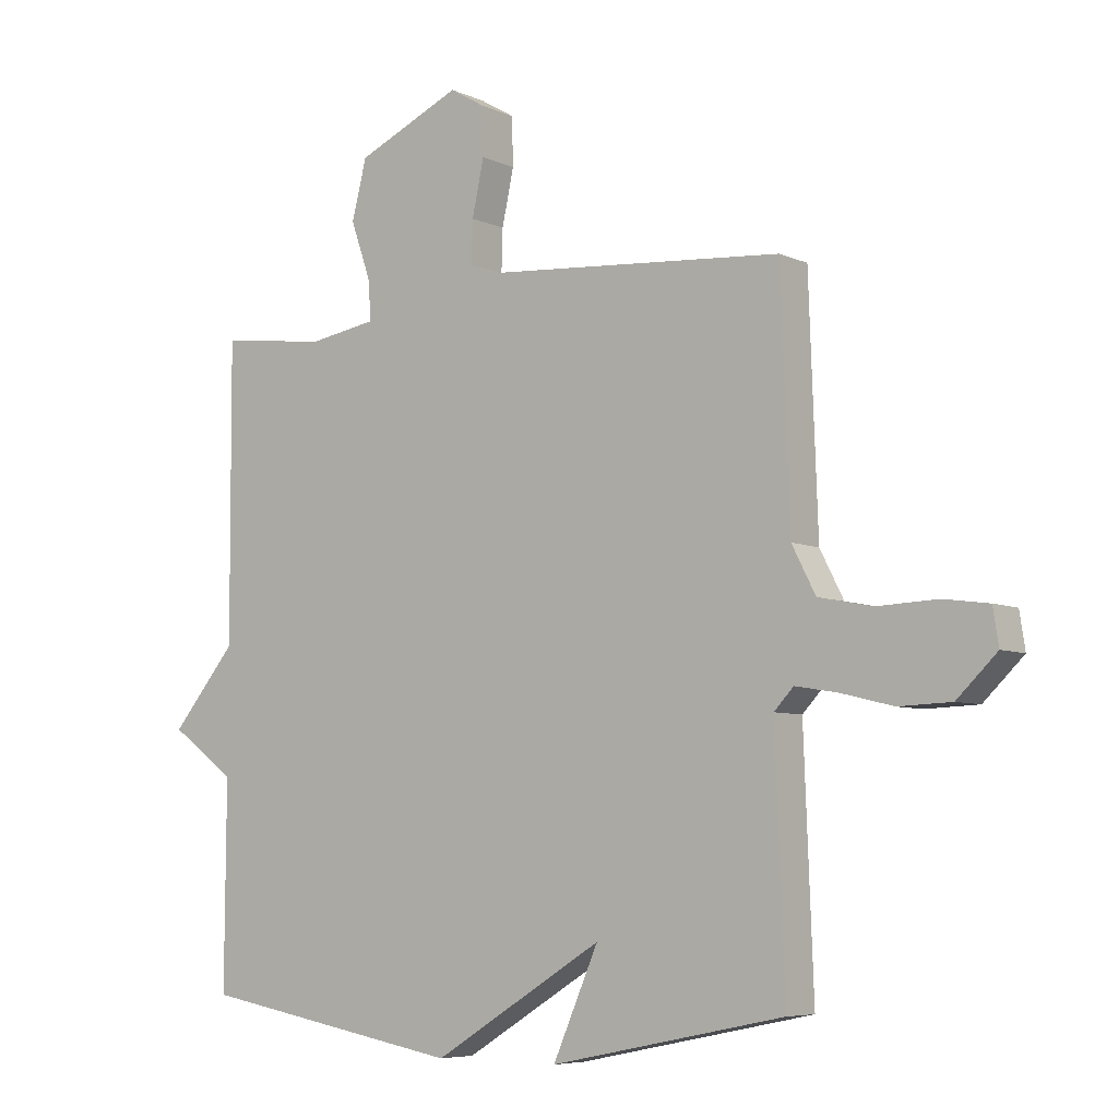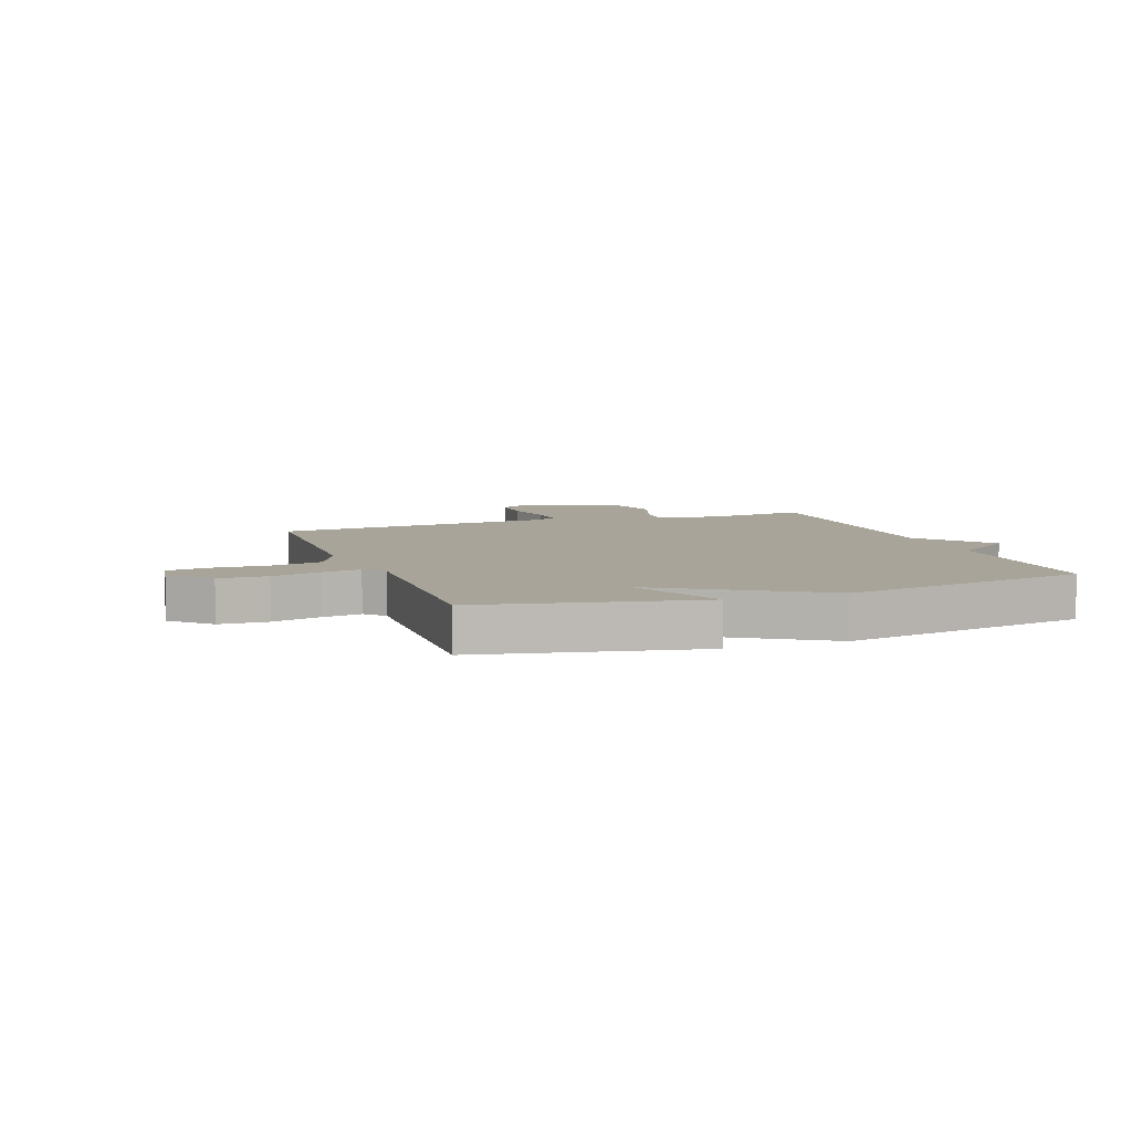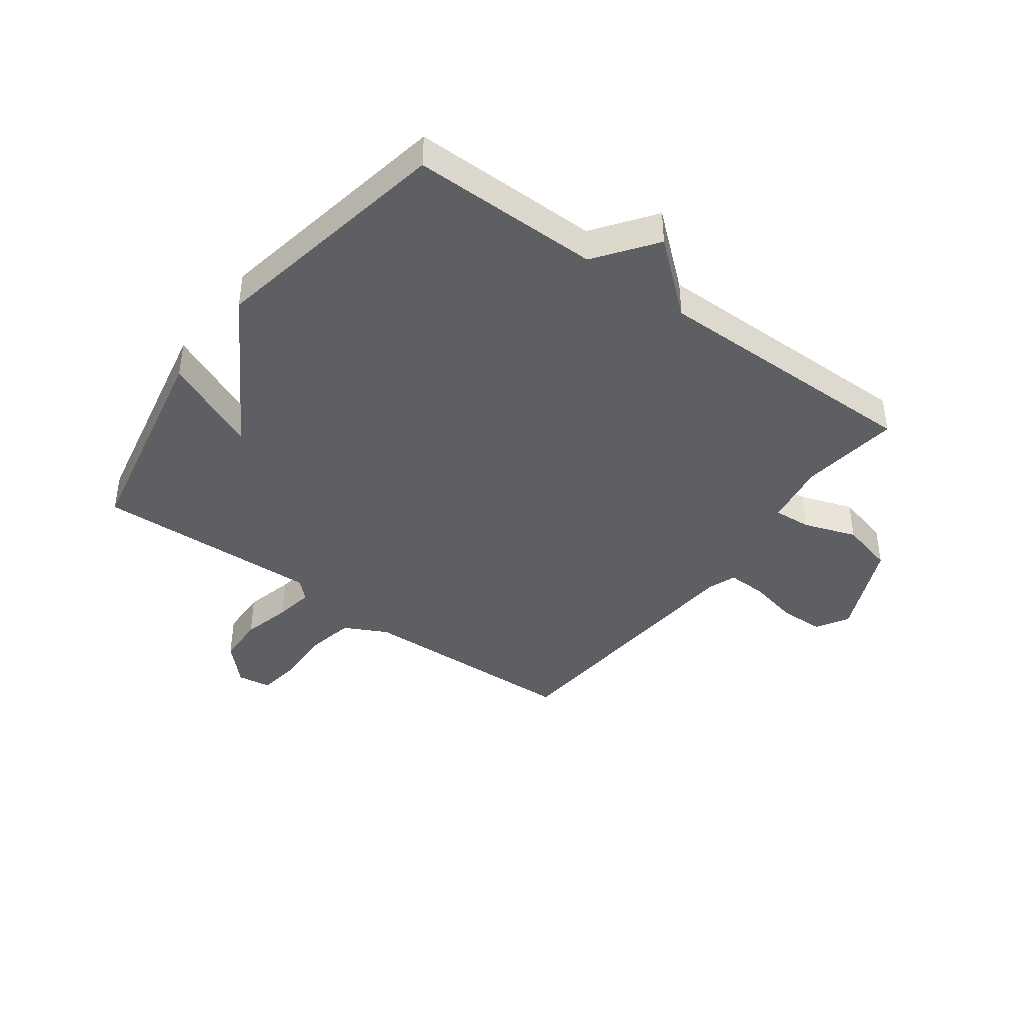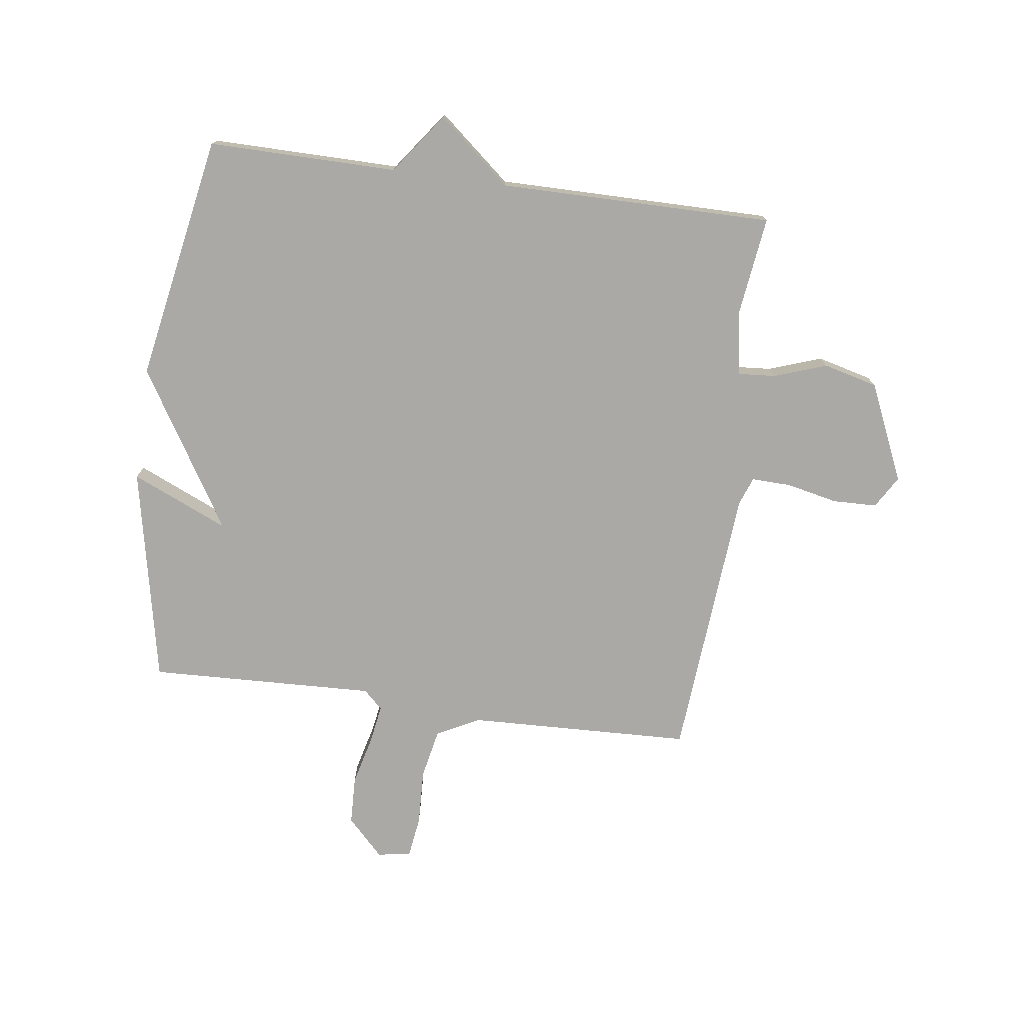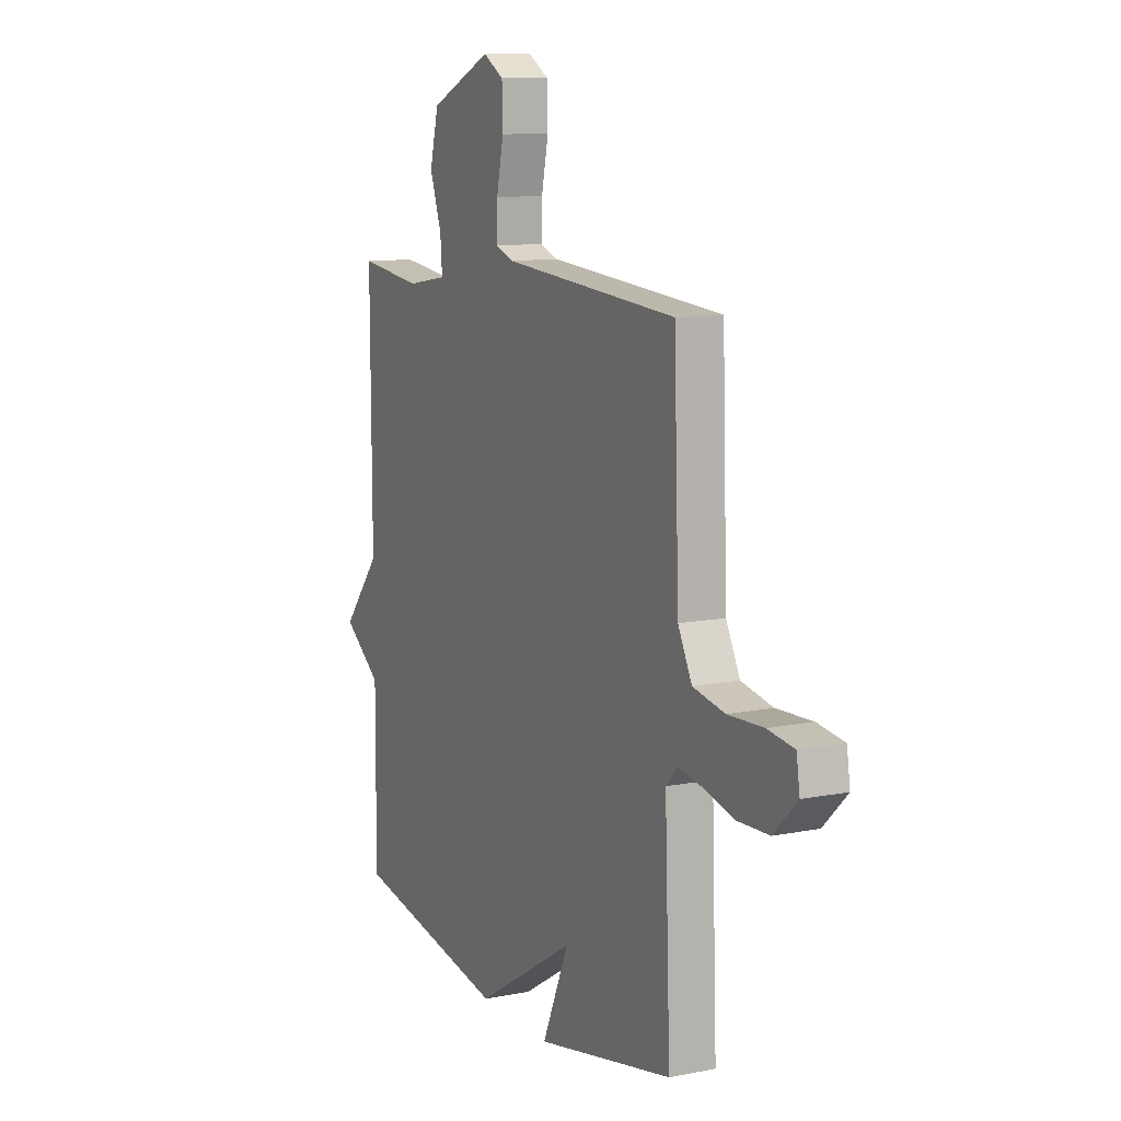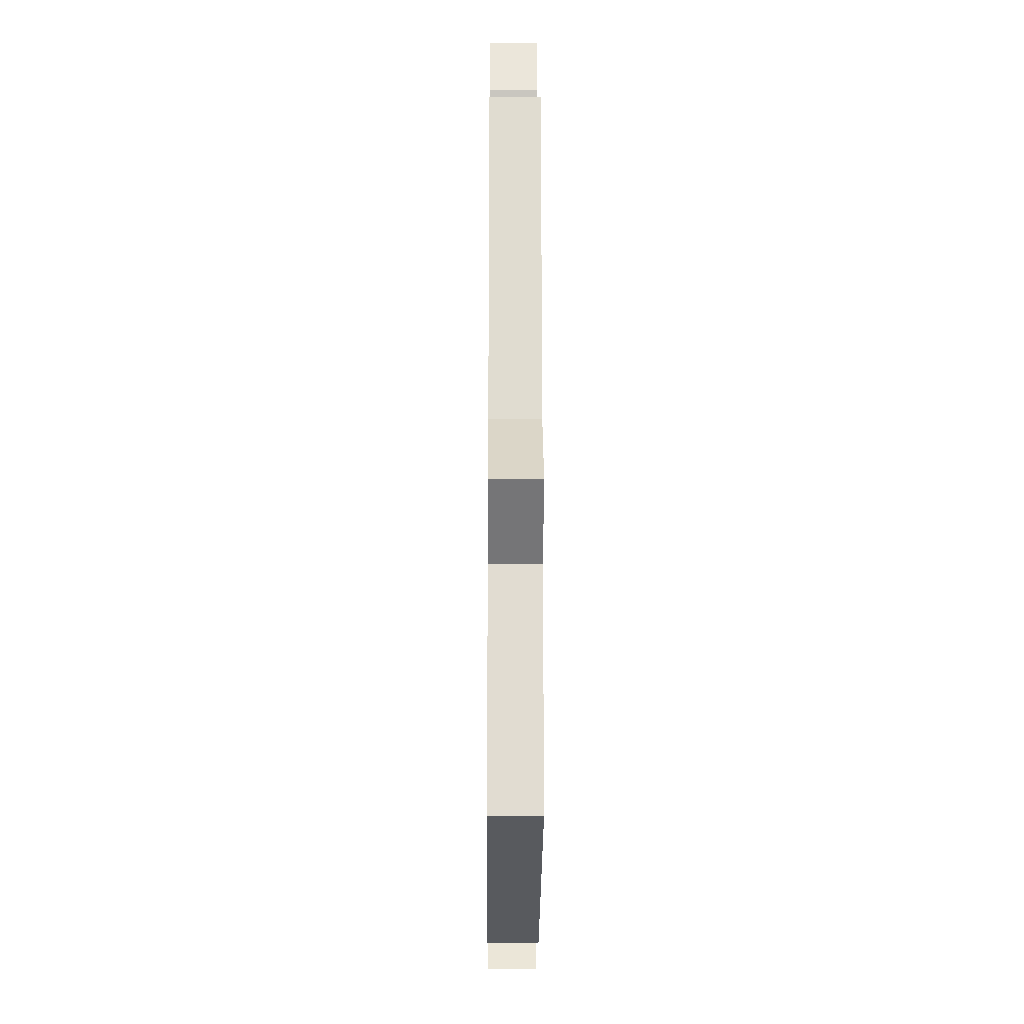
<metadata>
{"format":"obj","ext":"obj","renderer":"f3d","projection":"perspective","resolution":1024,"background":"white","views":[{"elev":-6.4,"azim":37.1,"up":"+Z"},{"elev":7.1,"azim":160.1,"up":"+Y"},{"elev":-41.2,"azim":-126.5,"up":"+Y"},{"elev":-75.3,"azim":-97.8,"up":"+Y"},{"elev":10.7,"azim":63.7,"up":"+Z"},{"elev":-20.4,"azim":-90.4,"up":"+Z"}]}
</metadata>
<code>
v -0.5 0.07 -0.5
v -0.498 0.07 -0.174
v -0.602 0.07 -0.098
v -0.498 0.07 0.026
v -0.5 0.07 0.5
v -0.327 0.07 0.478
v -0.217 0.07 0.496
v -0.222 0.07 0.561
v -0.254 0.07 0.652
v -0.23 0.07 0.746
v -0.062 0.07 0.821
v -0.006 0.07 0.788
v -0.004 0.07 0.711
v -0.023 0.07 0.623
v -0.025 0.07 0.555
v 0.024 0.07 0.537
v 0.5 0.07 0.5
v 0.514 0.07 0.113
v 0.552 0.07 0.039
v 0.638 0.07 0.022
v 0.735 0.07 0.026
v 0.807 0.07 0.016
v 0.816 0.07 -0.042
v 0.752 0.07 -0.104
v 0.668 0.07 -0.107
v 0.583 0.07 -0.086
v 0.516 0.07 -0.075
v 0.485 0.07 -0.108
v 0.5 0.07 -0.5
v 0.125 0.07 -0.577
v 0.198 0.07 -0.41
v -0.075 0.07 -0.577
v -0.5 0 -0.5
v -0.498 0 -0.174
v -0.602 0 -0.098
v -0.498 0 0.026
v -0.5 0 0.5
v -0.327 0 0.478
v -0.217 0 0.496
v -0.222 0 0.561
v -0.254 0 0.652
v -0.23 0 0.746
v -0.062 0 0.821
v -0.006 0 0.788
v -0.004 0 0.711
v -0.023 0 0.623
v -0.025 0 0.555
v 0.024 0 0.537
v 0.5 0 0.5
v 0.514 0 0.113
v 0.552 0 0.039
v 0.638 0 0.022
v 0.735 0 0.026
v 0.807 0 0.016
v 0.816 0 -0.042
v 0.752 0 -0.104
v 0.668 0 -0.107
v 0.583 0 -0.086
v 0.516 0 -0.075
v 0.485 0 -0.108
v 0.5 0 -0.5
v 0.125 0 -0.577
v 0.198 0 -0.41
v -0.075 0 -0.577
f 31 32 1 2
f 28 29 30 31
f 2 3 4
f 31 2 4
f 28 31 4
f 27 28 4
f 24 25 26
f 23 24 26
f 22 23 26
f 21 22 26
f 20 21 26
f 19 20 26 27
f 4 5 6
f 27 4 6
f 19 27 6
f 18 19 6
f 16 17 18
f 15 16 18
f 12 13 14
f 11 12 14
f 10 11 14
f 9 10 14
f 8 9 14
f 7 8 14 15
f 18 6 7
f 7 15 18
f 34 33 64 63
f 63 62 61 60
f 36 35 34
f 36 34 63
f 36 63 60
f 36 60 59
f 58 57 56
f 58 56 55
f 58 55 54
f 58 54 53
f 58 53 52
f 59 58 52 51
f 38 37 36
f 38 36 59
f 38 59 51
f 38 51 50
f 50 49 48
f 50 48 47
f 46 45 44
f 46 44 43
f 46 43 42
f 46 42 41
f 46 41 40
f 47 46 40 39
f 39 38 50
f 50 47 39
f 1 33 34 2
f 2 34 35 3
f 3 35 36 4
f 4 36 37 5
f 5 37 38 6
f 6 38 39 7
f 7 39 40 8
f 8 40 41 9
f 9 41 42 10
f 10 42 43 11
f 11 43 44 12
f 12 44 45 13
f 13 45 46 14
f 14 46 47 15
f 15 47 48 16
f 16 48 49 17
f 17 49 50 18
f 18 50 51 19
f 19 51 52 20
f 20 52 53 21
f 21 53 54 22
f 22 54 55 23
f 23 55 56 24
f 24 56 57 25
f 25 57 58 26
f 26 58 59 27
f 27 59 60 28
f 28 60 61 29
f 29 61 62 30
f 30 62 63 31
f 31 63 64 32
f 32 64 33 1

</code>
